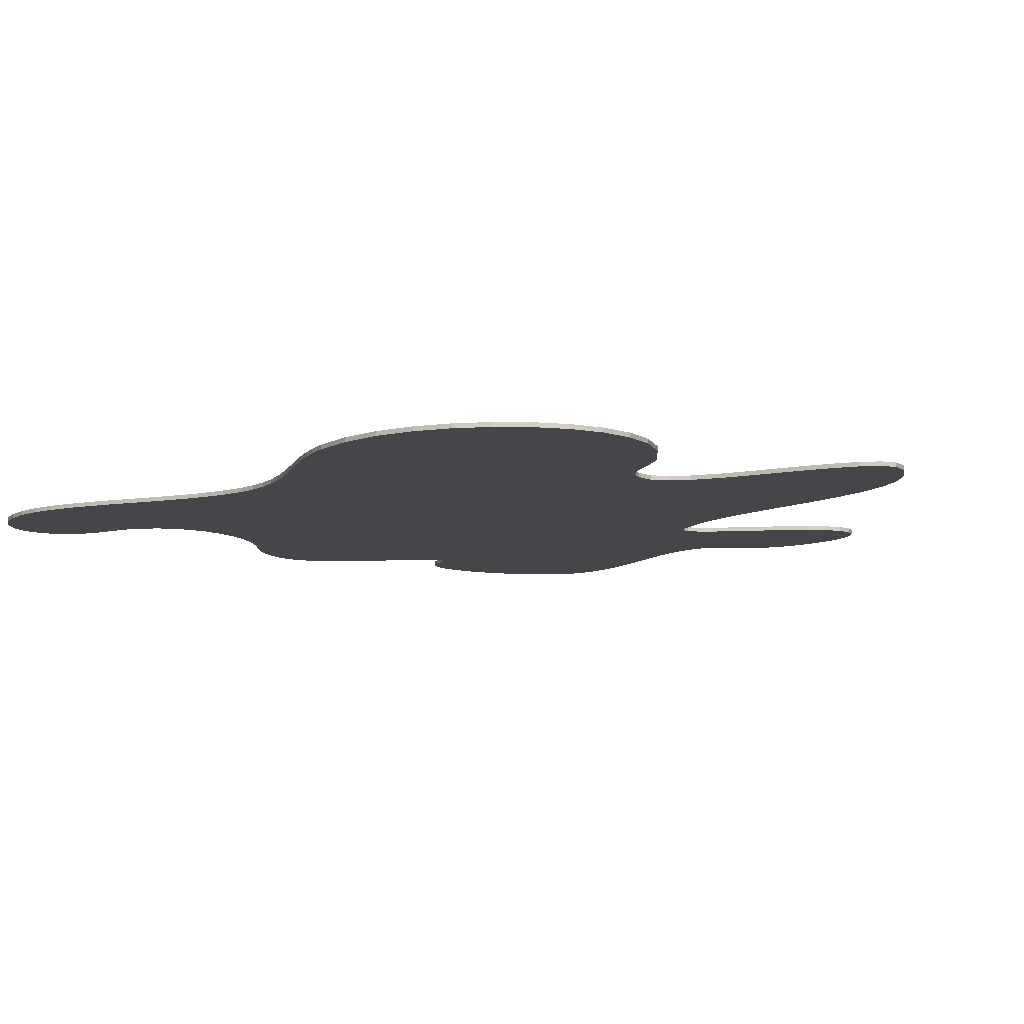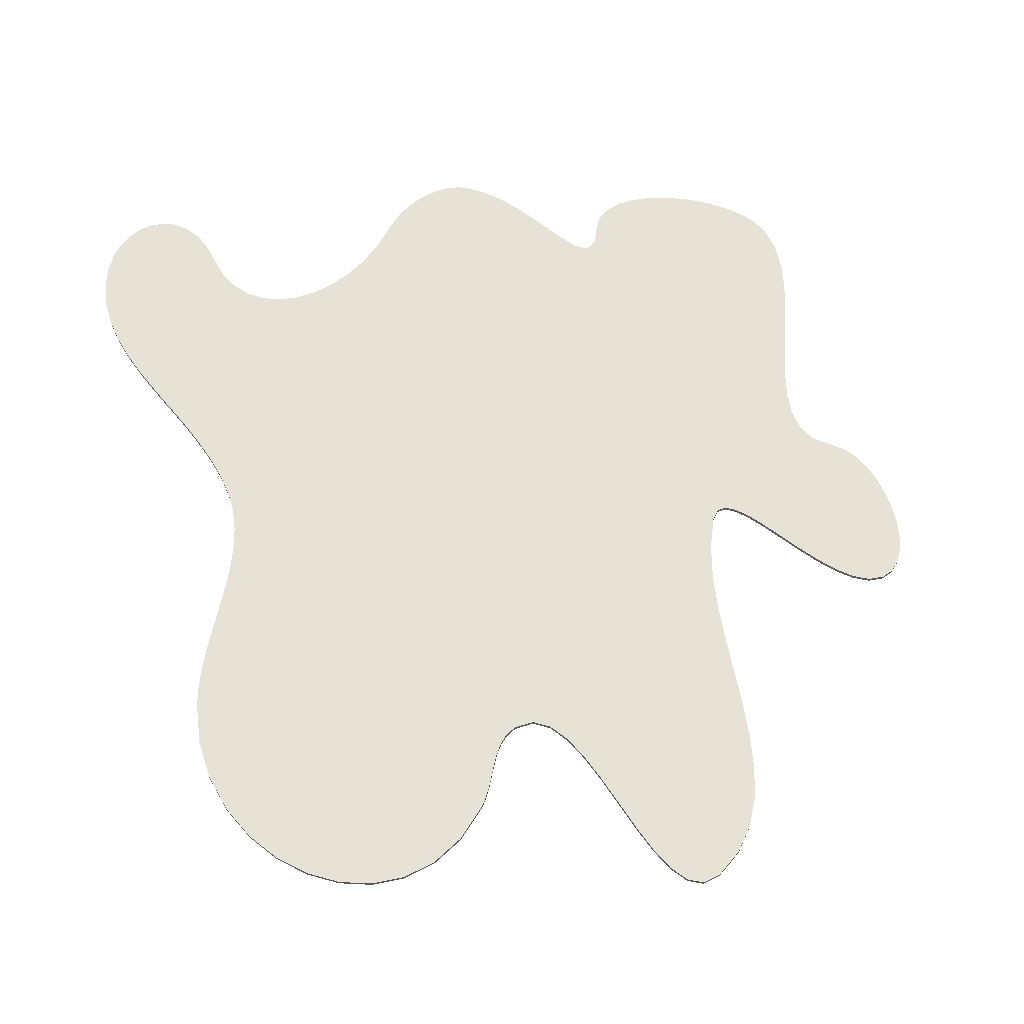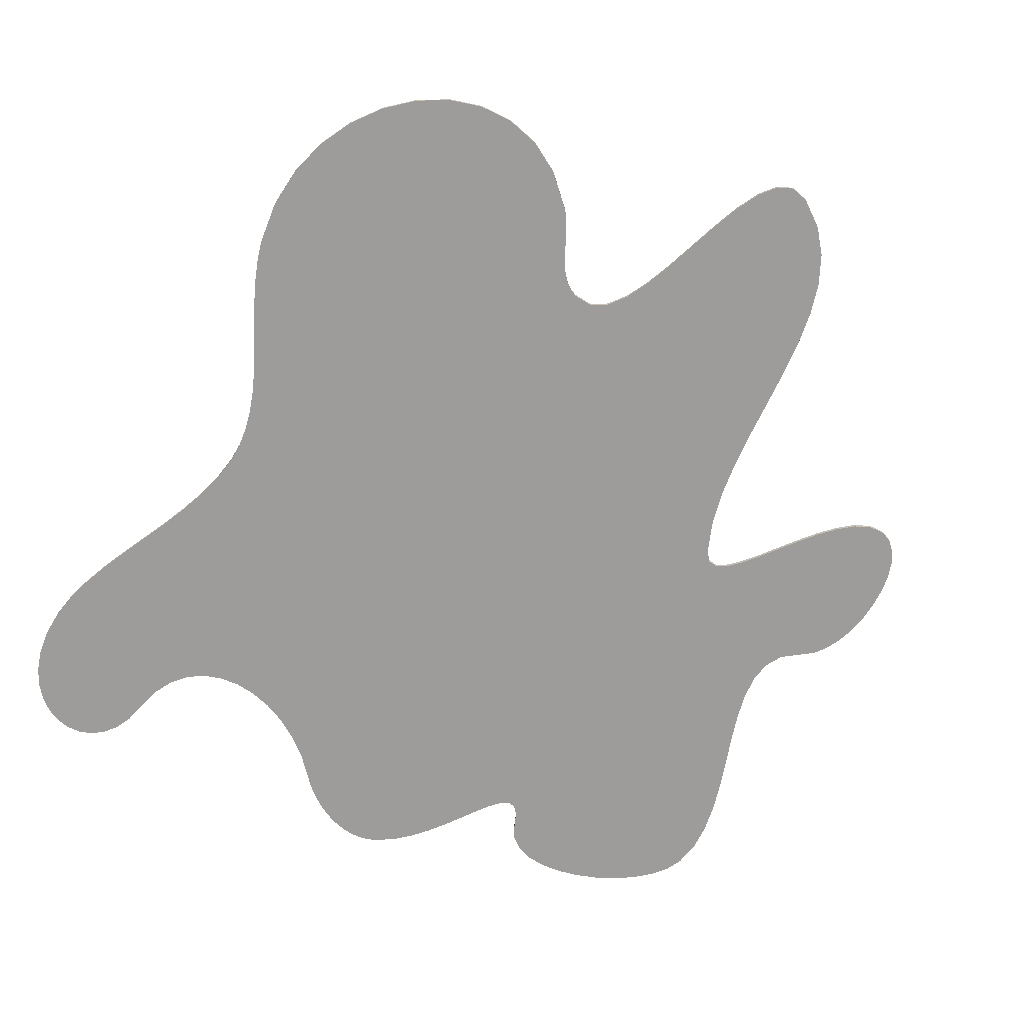
<metadata>
{"format":"obj","ext":"obj","renderer":"f3d","projection":"perspective","resolution":1024,"background":"white","views":[{"elev":-9.7,"azim":-39.6,"up":"+Y"},{"elev":63.0,"azim":-10.5,"up":"+Y"},{"elev":-70.2,"azim":-25.0,"up":"+Y"}]}
</metadata>
<code>
o BezierCurve_BezierCurve.003
v 0.5806 -0.02828 -0.5095
v 0.5908 -0.02828 -0.4703
v 0.5923 -0.02828 -0.4272
v 0.5871 -0.02828 -0.3812
v 0.5775 -0.02828 -0.3336
v 0.5654 -0.02828 -0.2854
v 0.553 -0.02828 -0.238
v 0.5424 -0.02828 -0.1923
v 0.5357 -0.02828 -0.1495
v 0.535 -0.02828 -0.1109
v 0.5425 -0.02828 -0.07751
v 0.5601 -0.02828 -0.05053
v 0.5901 -0.02828 -0.03111
v 0.6101 -0.02828 -0.0186
v 0.6273 -0.02828 0.000255
v 0.6414 -0.02828 0.02412
v 0.6524 -0.02828 0.05167
v 0.6601 -0.02828 0.08154
v 0.6645 -0.02828 0.1124
v 0.6654 -0.02828 0.1429
v 0.6628 -0.02828 0.1718
v 0.6564 -0.02828 0.1976
v 0.6461 -0.02828 0.2191
v 0.632 -0.02828 0.2349
v 0.6138 -0.02828 0.2436
v 0.5884 -0.02828 0.2435
v 0.5621 -0.02828 0.2329
v 0.5353 -0.02828 0.2144
v 0.5084 -0.02828 0.1901
v 0.4819 -0.02828 0.1626
v 0.4562 -0.02828 0.1342
v 0.4318 -0.02828 0.1073
v 0.4091 -0.02828 0.08424
v 0.3885 -0.02828 0.06737
v 0.3704 -0.02828 0.0591
v 0.3554 -0.02828 0.0618
v 0.3438 -0.02828 0.07784
v 0.327 -0.02828 0.1309
v 0.3174 -0.02828 0.188
v 0.3131 -0.02828 0.2478
v 0.3123 -0.02828 0.3094
v 0.3131 -0.02828 0.3714
v 0.3136 -0.02828 0.4327
v 0.312 -0.02828 0.4923
v 0.3063 -0.02828 0.5488
v 0.2948 -0.02828 0.6012
v 0.2756 -0.02828 0.6483
v 0.2467 -0.02828 0.689
v 0.2064 -0.02828 0.7221
v 0.1779 -0.02828 0.7305
v 0.1525 -0.02828 0.7207
v 0.1295 -0.02828 0.6963
v 0.1082 -0.02828 0.6609
v 0.08796 -0.02828 0.6179
v 0.06819 -0.02828 0.571
v 0.04819 -0.02828 0.5236
v 0.02733 -0.02828 0.4794
v 0.00495 -0.02828 0.4419
v -0.0196 -0.02828 0.4145
v -0.04697 -0.02828 0.4009
v -0.07782 -0.02828 0.4047
v -0.08862 -0.02828 0.4105
v -0.0979 -0.02828 0.418
v -0.1059 -0.02828 0.4271
v -0.1128 -0.02828 0.4373
v -0.119 -0.02828 0.4486
v -0.1245 -0.02828 0.4605
v -0.1297 -0.02828 0.4729
v -0.1347 -0.02828 0.4855
v -0.1399 -0.02828 0.4981
v -0.1454 -0.02828 0.5103
v -0.1515 -0.02828 0.5219
v -0.1583 -0.02828 0.5326
v -0.204 -0.02828 0.5827
v -0.2543 -0.02828 0.6151
v -0.3074 -0.02828 0.6312
v -0.3615 -0.02828 0.6323
v -0.4146 -0.02828 0.6197
v -0.4651 -0.02828 0.5949
v -0.511 -0.02828 0.5591
v -0.5505 -0.02828 0.5137
v -0.5819 -0.02828 0.46
v -0.6032 -0.02828 0.3994
v -0.6126 -0.02828 0.3331
v -0.6084 -0.02828 0.2626
v -0.6014 -0.02828 0.2297
v -0.5917 -0.02828 0.1971
v -0.58 -0.02828 0.1647
v -0.567 -0.02828 0.1325
v -0.5535 -0.02828 0.1004
v -0.5401 -0.02828 0.06836
v -0.5277 -0.02828 0.03634
v -0.5168 -0.02828 0.00426
v -0.5083 -0.02828 -0.02794
v -0.5029 -0.02828 -0.06032
v -0.5013 -0.02828 -0.09294
v -0.5041 -0.02828 -0.1258
v -0.514 -0.02828 -0.1684
v -0.5288 -0.02828 -0.2101
v -0.5472 -0.02828 -0.2512
v -0.5682 -0.02828 -0.2918
v -0.5904 -0.02828 -0.3321
v -0.6127 -0.02828 -0.3722
v -0.6338 -0.02828 -0.4123
v -0.6526 -0.02828 -0.4525
v -0.6677 -0.02828 -0.4931
v -0.6781 -0.02828 -0.5342
v -0.6824 -0.02828 -0.5759
v -0.6794 -0.02828 -0.6185
v -0.671 -0.02828 -0.6523
v -0.6581 -0.02828 -0.6807
v -0.6416 -0.02828 -0.7037
v -0.6224 -0.02828 -0.7211
v -0.6013 -0.02828 -0.7328
v -0.579 -0.02828 -0.7387
v -0.5566 -0.02828 -0.7385
v -0.5348 -0.02828 -0.7321
v -0.5145 -0.02828 -0.7194
v -0.4965 -0.02828 -0.7003
v -0.4817 -0.02828 -0.6746
v -0.471 -0.02828 -0.6422
v -0.4579 -0.02828 -0.6036
v -0.4392 -0.02828 -0.573
v -0.4159 -0.02828 -0.5502
v -0.3887 -0.02828 -0.5347
v -0.3585 -0.02828 -0.5264
v -0.3262 -0.02828 -0.5248
v -0.2925 -0.02828 -0.5298
v -0.2585 -0.02828 -0.541
v -0.2248 -0.02828 -0.5582
v -0.1924 -0.02828 -0.5809
v -0.162 -0.02828 -0.609
v -0.1347 -0.02828 -0.6422
v -0.1244 -0.02828 -0.6553
v -0.1129 -0.02828 -0.6677
v -0.1003 -0.02828 -0.6793
v -0.08687 -0.02828 -0.6899
v -0.07262 -0.02828 -0.6992
v -0.05776 -0.02828 -0.7071
v -0.04243 -0.02828 -0.7134
v -0.02679 -0.02828 -0.7178
v -0.01099 -0.02828 -0.7202
v 0.004817 -0.02828 -0.7204
v 0.02049 -0.02828 -0.7181
v 0.03587 -0.02828 -0.7132
v 0.06596 -0.02828 -0.6972
v 0.09388 -0.02828 -0.676
v 0.1197 -0.02828 -0.6515
v 0.1434 -0.02828 -0.6254
v 0.165 -0.02828 -0.5996
v 0.1847 -0.02828 -0.5759
v 0.2024 -0.02828 -0.5559
v 0.2182 -0.02828 -0.5416
v 0.2322 -0.02828 -0.5346
v 0.2443 -0.02828 -0.5368
v 0.2546 -0.02828 -0.55
v 0.2632 -0.02828 -0.5759
v 0.2739 -0.02828 -0.5986
v 0.2925 -0.02828 -0.6144
v 0.3175 -0.02828 -0.6239
v 0.3474 -0.02828 -0.6276
v 0.3806 -0.02828 -0.626
v 0.4157 -0.02828 -0.6196
v 0.4512 -0.02828 -0.6089
v 0.4855 -0.02828 -0.5945
v 0.5171 -0.02828 -0.5768
v 0.5445 -0.02828 -0.5564
v 0.5662 -0.02828 -0.5338
v 0.5806 -0.02097 -0.5095
v 0.5908 -0.02097 -0.4703
v 0.5923 -0.02097 -0.4272
v 0.5871 -0.02097 -0.3812
v 0.5775 -0.02097 -0.3336
v 0.5654 -0.02097 -0.2854
v 0.553 -0.02097 -0.238
v 0.5424 -0.02097 -0.1923
v 0.5357 -0.02097 -0.1495
v 0.535 -0.02097 -0.1109
v 0.5425 -0.02097 -0.07751
v 0.5601 -0.02097 -0.05053
v 0.5901 -0.02097 -0.03111
v 0.6101 -0.02097 -0.0186
v 0.6273 -0.02097 0.000255
v 0.6414 -0.02097 0.02412
v 0.6524 -0.02097 0.05167
v 0.6601 -0.02097 0.08154
v 0.6645 -0.02097 0.1124
v 0.6654 -0.02097 0.1429
v 0.6628 -0.02097 0.1718
v 0.6564 -0.02097 0.1976
v 0.6461 -0.02097 0.2191
v 0.632 -0.02097 0.2349
v 0.6138 -0.02097 0.2436
v 0.5884 -0.02097 0.2435
v 0.5621 -0.02097 0.2329
v 0.5353 -0.02097 0.2144
v 0.5084 -0.02097 0.1901
v 0.4819 -0.02097 0.1626
v 0.4562 -0.02097 0.1342
v 0.4318 -0.02097 0.1073
v 0.4091 -0.02097 0.08424
v 0.3885 -0.02097 0.06737
v 0.3704 -0.02097 0.0591
v 0.3554 -0.02097 0.0618
v 0.3438 -0.02097 0.07784
v 0.327 -0.02097 0.1309
v 0.3174 -0.02097 0.188
v 0.3131 -0.02097 0.2478
v 0.3123 -0.02097 0.3094
v 0.3131 -0.02097 0.3714
v 0.3136 -0.02097 0.4327
v 0.312 -0.02097 0.4923
v 0.3063 -0.02097 0.5488
v 0.2948 -0.02097 0.6012
v 0.2756 -0.02097 0.6483
v 0.2467 -0.02097 0.689
v 0.2064 -0.02097 0.7221
v 0.1779 -0.02097 0.7305
v 0.1525 -0.02097 0.7207
v 0.1295 -0.02097 0.6963
v 0.1082 -0.02097 0.6609
v 0.08796 -0.02097 0.6179
v 0.06819 -0.02097 0.571
v 0.04819 -0.02097 0.5236
v 0.02733 -0.02097 0.4794
v 0.00495 -0.02097 0.4419
v -0.0196 -0.02097 0.4145
v -0.04697 -0.02097 0.4009
v -0.07782 -0.02097 0.4047
v -0.08862 -0.02097 0.4105
v -0.0979 -0.02097 0.418
v -0.1059 -0.02097 0.4271
v -0.1128 -0.02097 0.4373
v -0.119 -0.02097 0.4486
v -0.1245 -0.02097 0.4605
v -0.1297 -0.02097 0.4729
v -0.1347 -0.02097 0.4855
v -0.1399 -0.02097 0.4981
v -0.1454 -0.02097 0.5103
v -0.1515 -0.02097 0.5219
v -0.1583 -0.02097 0.5326
v -0.204 -0.02097 0.5827
v -0.2543 -0.02097 0.6151
v -0.3074 -0.02097 0.6312
v -0.3615 -0.02097 0.6323
v -0.4146 -0.02097 0.6197
v -0.4651 -0.02097 0.5949
v -0.511 -0.02097 0.5591
v -0.5505 -0.02097 0.5137
v -0.5819 -0.02097 0.46
v -0.6032 -0.02097 0.3994
v -0.6126 -0.02097 0.3331
v -0.6084 -0.02097 0.2626
v -0.6014 -0.02097 0.2297
v -0.5917 -0.02097 0.1971
v -0.58 -0.02097 0.1647
v -0.567 -0.02097 0.1325
v -0.5535 -0.02097 0.1004
v -0.5401 -0.02097 0.06836
v -0.5277 -0.02097 0.03634
v -0.5168 -0.02097 0.00426
v -0.5083 -0.02097 -0.02794
v -0.5029 -0.02097 -0.06032
v -0.5013 -0.02097 -0.09294
v -0.5041 -0.02097 -0.1258
v -0.514 -0.02097 -0.1684
v -0.5288 -0.02097 -0.2101
v -0.5472 -0.02097 -0.2512
v -0.5682 -0.02097 -0.2918
v -0.5904 -0.02097 -0.3321
v -0.6127 -0.02097 -0.3722
v -0.6338 -0.02097 -0.4123
v -0.6526 -0.02097 -0.4525
v -0.6677 -0.02097 -0.4931
v -0.6781 -0.02097 -0.5342
v -0.6824 -0.02097 -0.5759
v -0.6794 -0.02097 -0.6185
v -0.671 -0.02097 -0.6523
v -0.6581 -0.02097 -0.6807
v -0.6416 -0.02097 -0.7037
v -0.6224 -0.02097 -0.7211
v -0.6013 -0.02097 -0.7328
v -0.579 -0.02097 -0.7387
v -0.5566 -0.02097 -0.7385
v -0.5348 -0.02097 -0.7321
v -0.5145 -0.02097 -0.7194
v -0.4965 -0.02097 -0.7003
v -0.4817 -0.02097 -0.6746
v -0.471 -0.02097 -0.6422
v -0.4579 -0.02097 -0.6036
v -0.4392 -0.02097 -0.573
v -0.4159 -0.02097 -0.5502
v -0.3887 -0.02097 -0.5347
v -0.3585 -0.02097 -0.5264
v -0.3262 -0.02097 -0.5248
v -0.2925 -0.02097 -0.5298
v -0.2585 -0.02097 -0.541
v -0.2248 -0.02097 -0.5582
v -0.1924 -0.02097 -0.5809
v -0.162 -0.02097 -0.609
v -0.1347 -0.02097 -0.6422
v -0.1244 -0.02097 -0.6553
v -0.1129 -0.02097 -0.6677
v -0.1003 -0.02097 -0.6793
v -0.08687 -0.02097 -0.6899
v -0.07262 -0.02097 -0.6992
v -0.05776 -0.02097 -0.7071
v -0.04243 -0.02097 -0.7134
v -0.02679 -0.02097 -0.7178
v -0.01099 -0.02097 -0.7202
v 0.004817 -0.02097 -0.7204
v 0.02049 -0.02097 -0.7181
v 0.03587 -0.02097 -0.7132
v 0.06596 -0.02097 -0.6972
v 0.09388 -0.02097 -0.676
v 0.1197 -0.02097 -0.6515
v 0.1434 -0.02097 -0.6254
v 0.165 -0.02097 -0.5996
v 0.1847 -0.02097 -0.5759
v 0.2024 -0.02097 -0.5559
v 0.2182 -0.02097 -0.5416
v 0.2322 -0.02097 -0.5346
v 0.2443 -0.02097 -0.5368
v 0.2546 -0.02097 -0.55
v 0.2632 -0.02097 -0.5759
v 0.2739 -0.02097 -0.5986
v 0.2925 -0.02097 -0.6144
v 0.3175 -0.02097 -0.6239
v 0.3474 -0.02097 -0.6276
v 0.3806 -0.02097 -0.626
v 0.4157 -0.02097 -0.6196
v 0.4512 -0.02097 -0.6089
v 0.4855 -0.02097 -0.5945
v 0.5171 -0.02097 -0.5768
v 0.5445 -0.02097 -0.5564
v 0.5662 -0.02097 -0.5338
f 114 116 115
f 114 117 116
f 113 117 114
f 113 118 117
f 112 118 113
f 142 144 143
f 141 144 142
f 112 119 118
f 141 145 144
f 140 145 141
f 139 145 140
f 139 146 145
f 138 146 139
f 111 119 112
f 111 120 119
f 137 146 138
f 137 147 146
f 136 147 137
f 110 120 111
f 135 147 136
f 135 148 147
f 110 121 120
f 134 148 135
f 133 148 134
f 109 121 110
f 133 149 148
f 109 122 121
f 132 149 133
f 160 162 161
f 160 163 162
f 132 150 149
f 159 163 160
f 159 164 163
f 108 122 109
f 158 164 159
f 131 150 132
f 158 165 164
f 108 123 122
f 131 151 150
f 157 165 158
f 157 166 165
f 130 151 131
f 157 167 166
f 107 123 108
f 130 152 151
f 156 167 157
f 107 124 123
f 129 152 130
f 156 168 167
f 129 153 152
f 107 125 124
f 155 168 156
f 129 154 153
f 128 154 129
f 154 168 155
f 107 126 125
f 128 168 154
f 106 126 107
f 128 1 168
f 127 1 128
f 106 127 126
f 106 1 127
f 106 2 1
f 105 2 106
f 105 3 2
f 104 3 105
f 104 4 3
f 103 4 104
f 103 5 4
f 102 5 103
f 102 6 5
f 101 6 102
f 100 6 101
f 100 7 6
f 99 7 100
f 99 8 7
f 98 8 99
f 98 9 8
f 97 9 98
f 97 10 9
f 96 10 97
f 96 11 10
f 95 11 96
f 95 12 11
f 94 12 95
f 94 13 12
f 94 14 13
f 93 14 94
f 93 15 14
f 93 16 15
f 92 16 93
f 92 17 16
f 91 17 92
f 91 35 17
f 35 18 17
f 91 36 35
f 34 18 35
f 91 37 36
f 33 18 34
f 90 37 91
f 90 38 37
f 33 19 18
f 32 19 33
f 89 38 90
f 31 19 32
f 31 20 19
f 89 39 38
f 88 39 89
f 30 20 31
f 30 21 20
f 29 21 30
f 87 39 88
f 29 22 21
f 87 40 39
f 28 22 29
f 86 40 87
f 28 23 22
f 27 23 28
f 27 24 23
f 85 40 86
f 26 24 27
f 26 25 24
f 85 41 40
f 84 41 85
f 84 42 41
f 83 42 84
f 83 60 42
f 60 43 42
f 82 60 83
f 82 61 60
f 59 43 60
f 82 62 61
f 82 63 62
f 58 43 59
f 82 64 63
f 82 65 64
f 58 44 43
f 82 66 65
f 57 44 58
f 82 67 66
f 81 67 82
f 81 68 67
f 81 69 68
f 56 44 57
f 81 70 69
f 56 45 44
f 81 71 70
f 81 72 71
f 80 72 81
f 80 73 72
f 55 45 56
f 80 74 73
f 55 46 45
f 79 74 80
f 54 46 55
f 79 75 74
f 78 75 79
f 54 47 46
f 78 76 75
f 53 47 54
f 77 76 78
f 53 48 47
f 52 48 53
f 52 49 48
f 51 49 52
f 50 49 51
f 282 283 284
f 282 284 285
f 281 282 285
f 281 285 286
f 280 281 286
f 310 311 312
f 309 310 312
f 280 286 287
f 309 312 313
f 308 309 313
f 307 308 313
f 307 313 314
f 306 307 314
f 279 280 287
f 279 287 288
f 305 306 314
f 305 314 315
f 304 305 315
f 278 279 288
f 303 304 315
f 303 315 316
f 278 288 289
f 302 303 316
f 301 302 316
f 277 278 289
f 301 316 317
f 277 289 290
f 300 301 317
f 328 329 330
f 328 330 331
f 300 317 318
f 327 328 331
f 327 331 332
f 276 277 290
f 326 327 332
f 299 300 318
f 326 332 333
f 276 290 291
f 299 318 319
f 325 326 333
f 325 333 334
f 298 299 319
f 325 334 335
f 275 276 291
f 298 319 320
f 324 325 335
f 275 291 292
f 297 298 320
f 324 335 336
f 297 320 321
f 275 292 293
f 323 324 336
f 297 321 322
f 296 297 322
f 322 323 336
f 275 293 294
f 296 322 336
f 274 275 294
f 296 336 169
f 295 296 169
f 274 294 295
f 274 295 169
f 274 169 170
f 273 274 170
f 273 170 171
f 272 273 171
f 272 171 172
f 271 272 172
f 271 172 173
f 270 271 173
f 270 173 174
f 269 270 174
f 268 269 174
f 268 174 175
f 267 268 175
f 267 175 176
f 266 267 176
f 266 176 177
f 265 266 177
f 265 177 178
f 264 265 178
f 264 178 179
f 263 264 179
f 263 179 180
f 262 263 180
f 262 180 181
f 262 181 182
f 261 262 182
f 261 182 183
f 261 183 184
f 260 261 184
f 260 184 185
f 259 260 185
f 259 185 203
f 203 185 186
f 259 203 204
f 202 203 186
f 259 204 205
f 201 202 186
f 258 259 205
f 258 205 206
f 201 186 187
f 200 201 187
f 257 258 206
f 199 200 187
f 199 187 188
f 257 206 207
f 256 257 207
f 198 199 188
f 198 188 189
f 197 198 189
f 255 256 207
f 197 189 190
f 255 207 208
f 196 197 190
f 254 255 208
f 196 190 191
f 195 196 191
f 195 191 192
f 253 254 208
f 194 195 192
f 194 192 193
f 253 208 209
f 252 253 209
f 252 209 210
f 251 252 210
f 251 210 228
f 228 210 211
f 250 251 228
f 250 228 229
f 227 228 211
f 250 229 230
f 250 230 231
f 226 227 211
f 250 231 232
f 250 232 233
f 226 211 212
f 250 233 234
f 225 226 212
f 250 234 235
f 249 250 235
f 249 235 236
f 249 236 237
f 224 225 212
f 249 237 238
f 224 212 213
f 249 238 239
f 249 239 240
f 248 249 240
f 248 240 241
f 223 224 213
f 248 241 242
f 223 213 214
f 247 248 242
f 222 223 214
f 247 242 243
f 246 247 243
f 222 214 215
f 246 243 244
f 221 222 215
f 245 246 244
f 221 215 216
f 220 221 216
f 220 216 217
f 219 220 217
f 218 219 217
f 151 152 320 319
f 100 101 269 268
f 49 50 218 217
f 152 153 321 320
f 101 102 270 269
f 50 51 219 218
f 153 154 322 321
f 102 103 271 270
f 51 52 220 219
f 154 155 323 322
f 103 104 272 271
f 52 53 221 220
f 155 156 324 323
f 1 2 170 169
f 104 105 273 272
f 53 54 222 221
f 156 157 325 324
f 2 3 171 170
f 105 106 274 273
f 54 55 223 222
f 157 158 326 325
f 3 4 172 171
f 106 107 275 274
f 55 56 224 223
f 158 159 327 326
f 4 5 173 172
f 107 108 276 275
f 56 57 225 224
f 159 160 328 327
f 5 6 174 173
f 108 109 277 276
f 57 58 226 225
f 160 161 329 328
f 6 7 175 174
f 109 110 278 277
f 58 59 227 226
f 161 162 330 329
f 7 8 176 175
f 110 111 279 278
f 59 60 228 227
f 162 163 331 330
f 8 9 177 176
f 111 112 280 279
f 60 61 229 228
f 163 164 332 331
f 9 10 178 177
f 112 113 281 280
f 61 62 230 229
f 164 165 333 332
f 10 11 179 178
f 113 114 282 281
f 62 63 231 230
f 165 166 334 333
f 11 12 180 179
f 114 115 283 282
f 63 64 232 231
f 166 167 335 334
f 12 13 181 180
f 115 116 284 283
f 64 65 233 232
f 167 168 336 335
f 13 14 182 181
f 116 117 285 284
f 65 66 234 233
f 168 1 169 336
f 14 15 183 182
f 117 118 286 285
f 66 67 235 234
f 15 16 184 183
f 118 119 287 286
f 67 68 236 235
f 16 17 185 184
f 119 120 288 287
f 68 69 237 236
f 17 18 186 185
f 120 121 289 288
f 69 70 238 237
f 18 19 187 186
f 121 122 290 289
f 70 71 239 238
f 19 20 188 187
f 122 123 291 290
f 71 72 240 239
f 20 21 189 188
f 123 124 292 291
f 72 73 241 240
f 21 22 190 189
f 124 125 293 292
f 73 74 242 241
f 22 23 191 190
f 125 126 294 293
f 74 75 243 242
f 23 24 192 191
f 126 127 295 294
f 75 76 244 243
f 24 25 193 192
f 127 128 296 295
f 76 77 245 244
f 25 26 194 193
f 128 129 297 296
f 77 78 246 245
f 26 27 195 194
f 129 130 298 297
f 78 79 247 246
f 27 28 196 195
f 130 131 299 298
f 79 80 248 247
f 28 29 197 196
f 131 132 300 299
f 80 81 249 248
f 29 30 198 197
f 132 133 301 300
f 81 82 250 249
f 30 31 199 198
f 133 134 302 301
f 82 83 251 250
f 31 32 200 199
f 134 135 303 302
f 83 84 252 251
f 32 33 201 200
f 135 136 304 303
f 84 85 253 252
f 33 34 202 201
f 136 137 305 304
f 85 86 254 253
f 34 35 203 202
f 137 138 306 305
f 86 87 255 254
f 35 36 204 203
f 138 139 307 306
f 87 88 256 255
f 36 37 205 204
f 139 140 308 307
f 88 89 257 256
f 37 38 206 205
f 140 141 309 308
f 89 90 258 257
f 38 39 207 206
f 141 142 310 309
f 90 91 259 258
f 39 40 208 207
f 142 143 311 310
f 91 92 260 259
f 40 41 209 208
f 143 144 312 311
f 92 93 261 260
f 41 42 210 209
f 144 145 313 312
f 93 94 262 261
f 42 43 211 210
f 145 146 314 313
f 94 95 263 262
f 43 44 212 211
f 146 147 315 314
f 95 96 264 263
f 44 45 213 212
f 147 148 316 315
f 96 97 265 264
f 45 46 214 213
f 148 149 317 316
f 97 98 266 265
f 46 47 215 214
f 149 150 318 317
f 98 99 267 266
f 47 48 216 215
f 150 151 319 318
f 99 100 268 267
f 48 49 217 216

</code>
